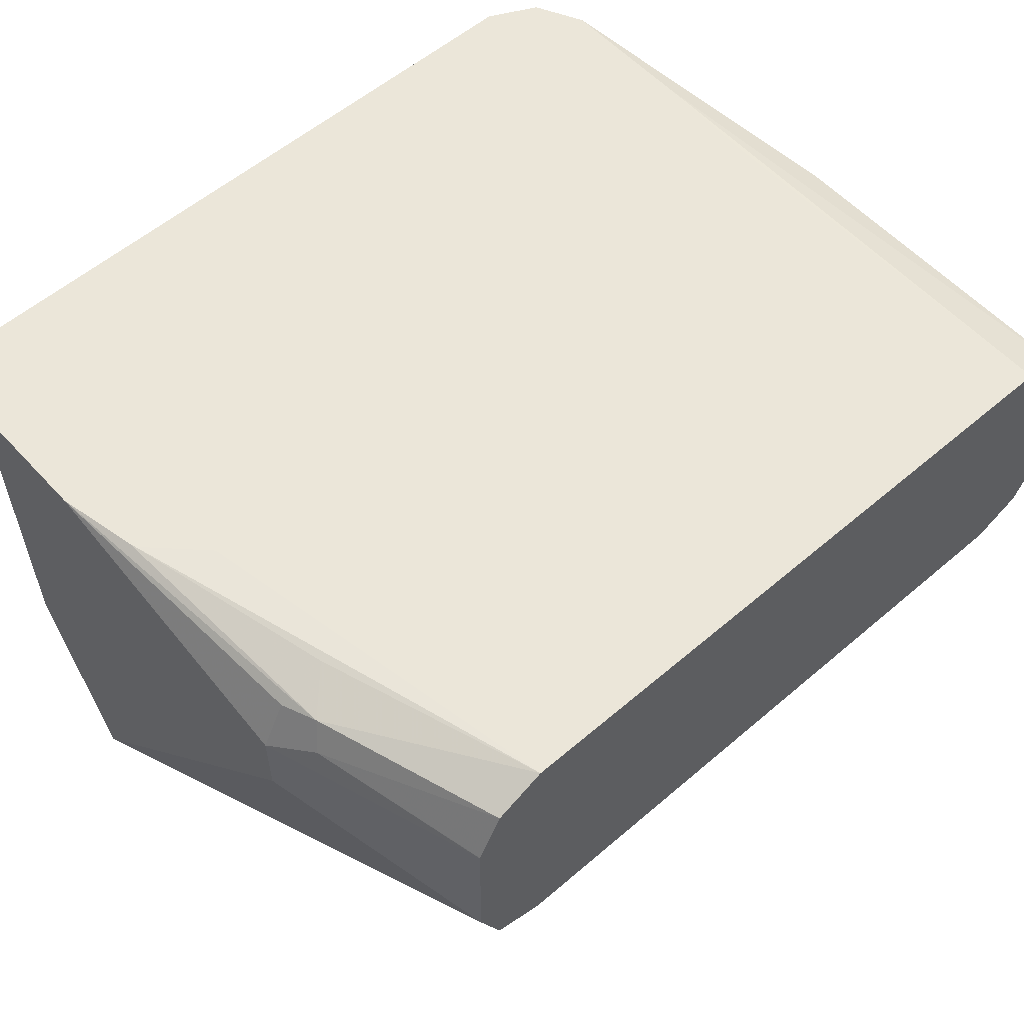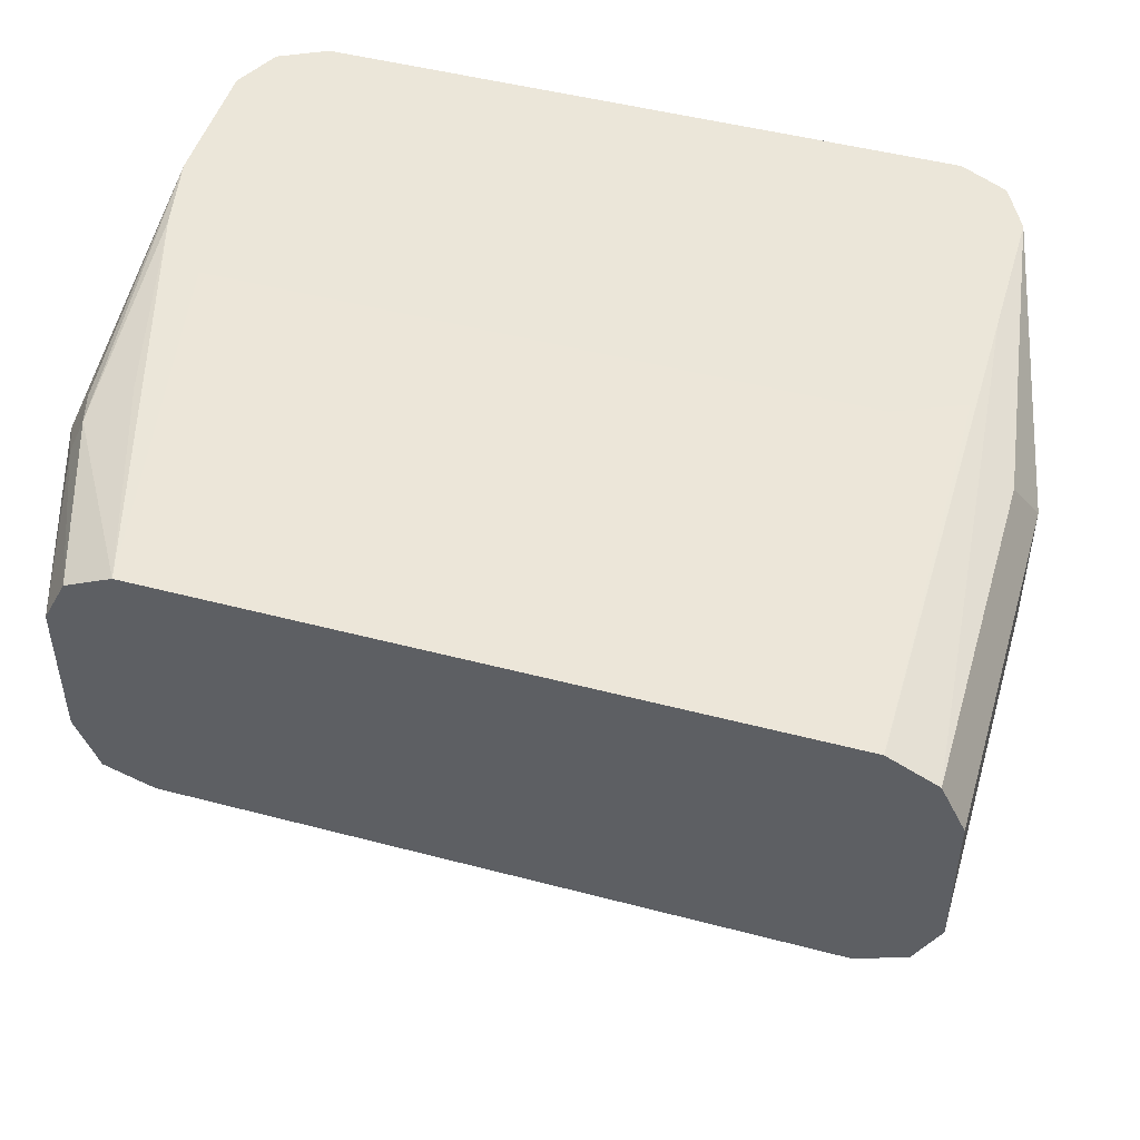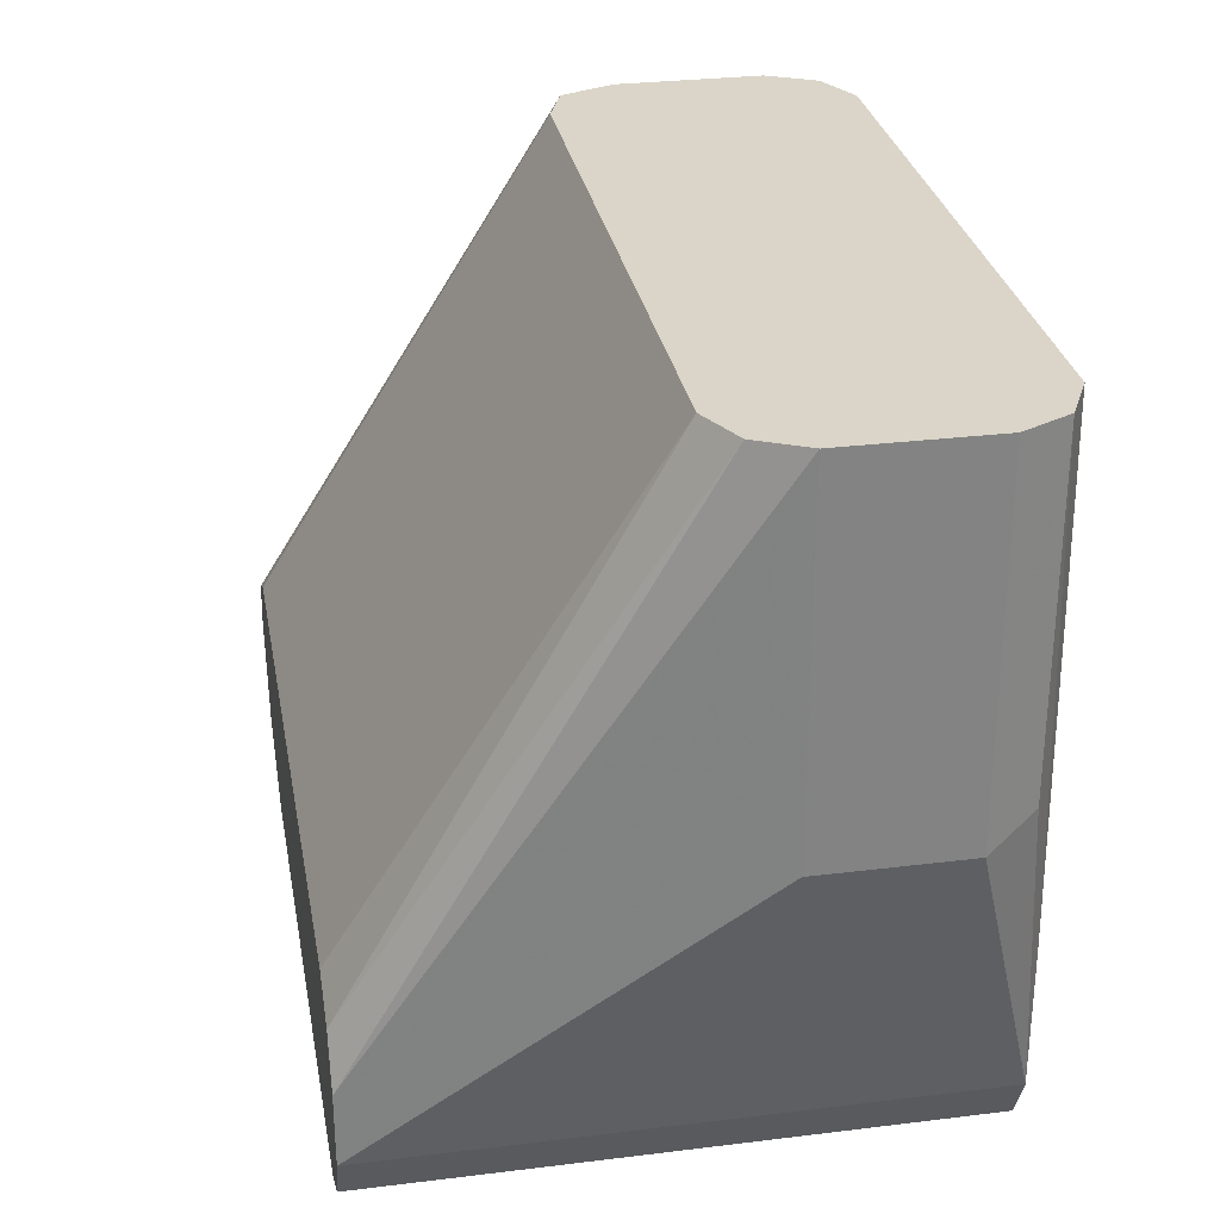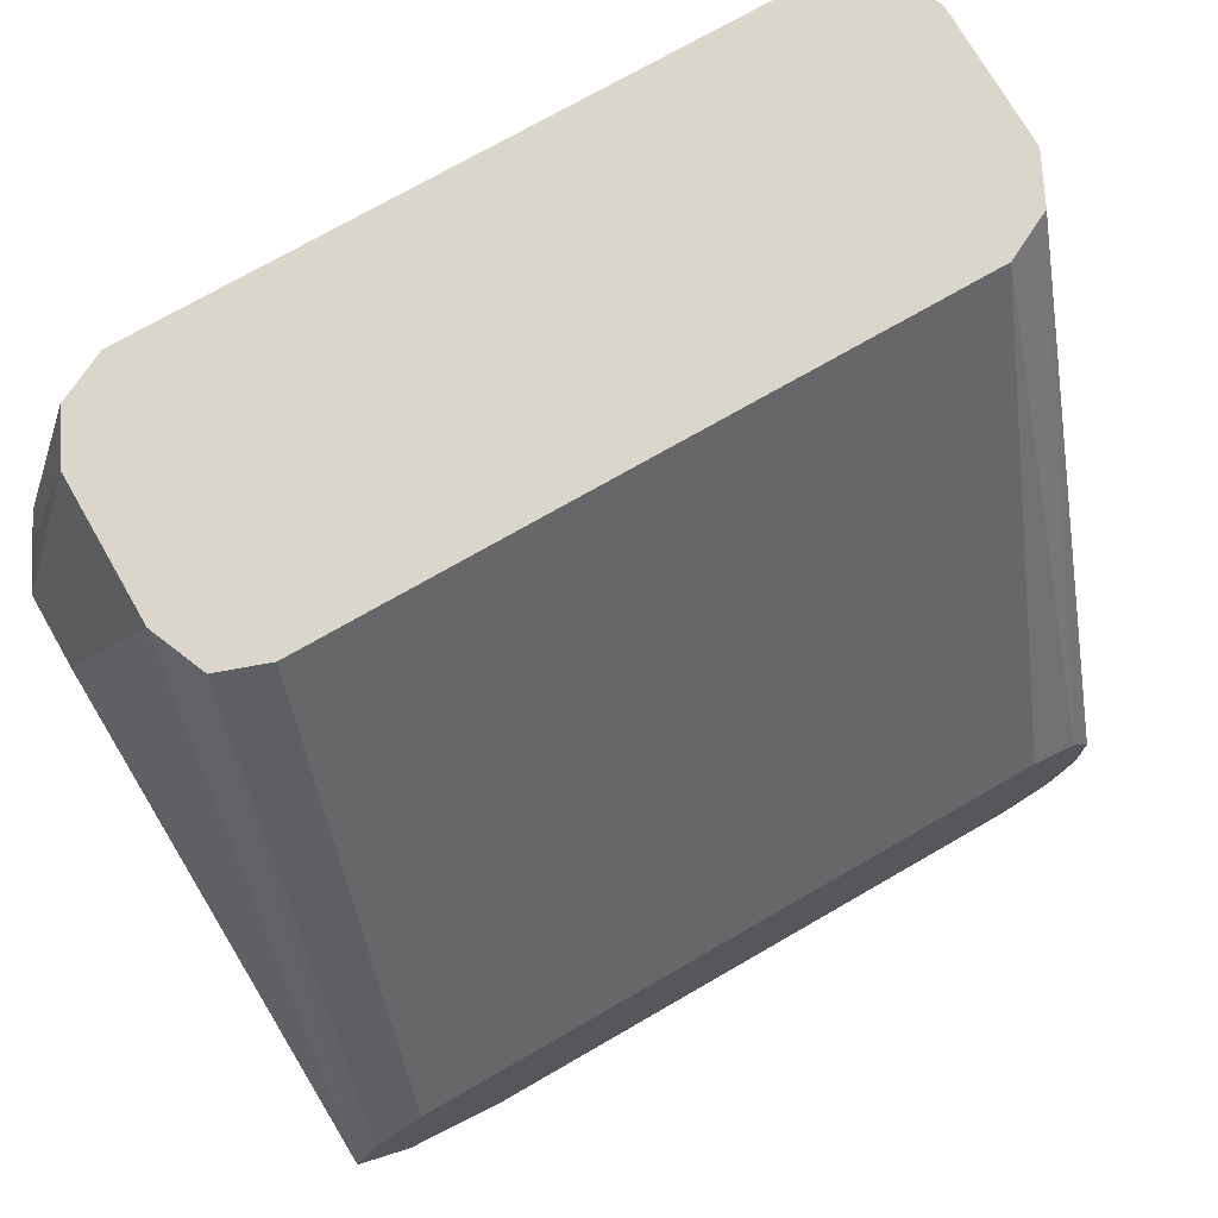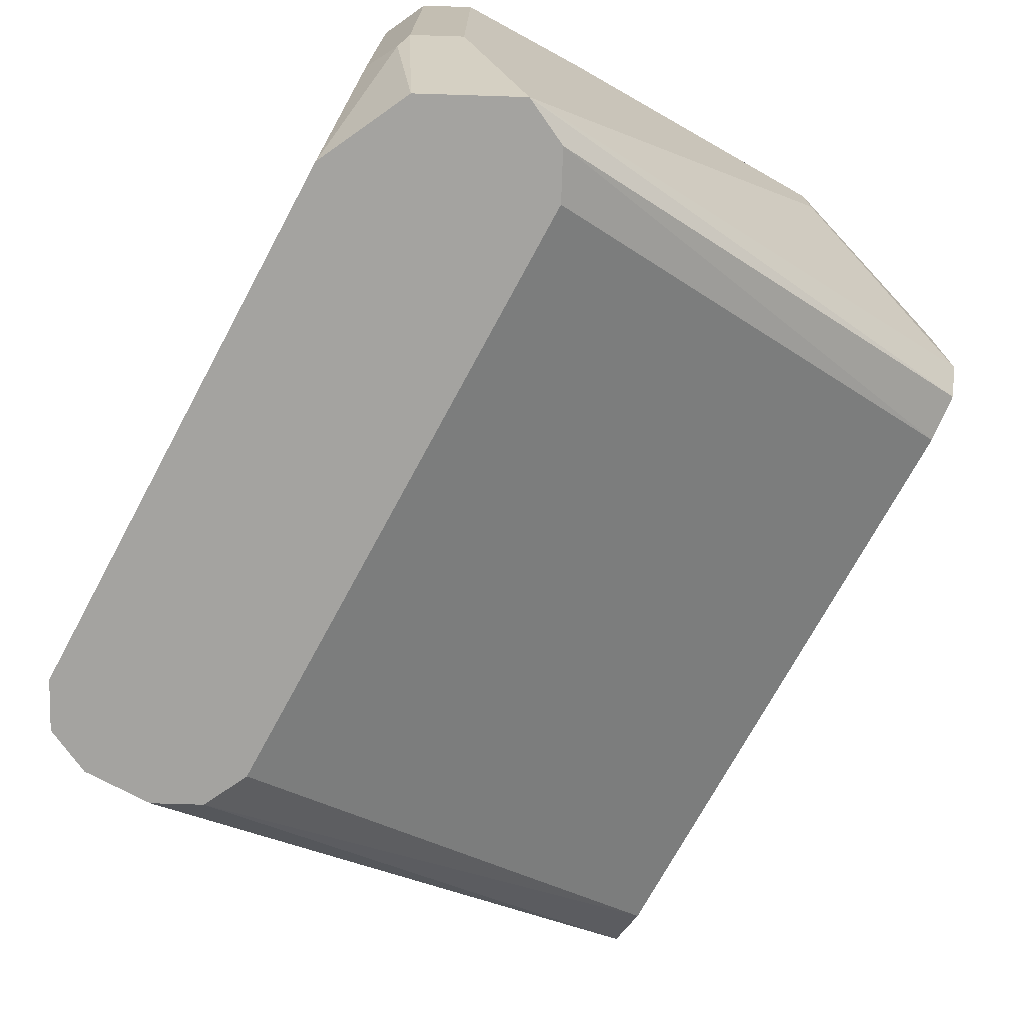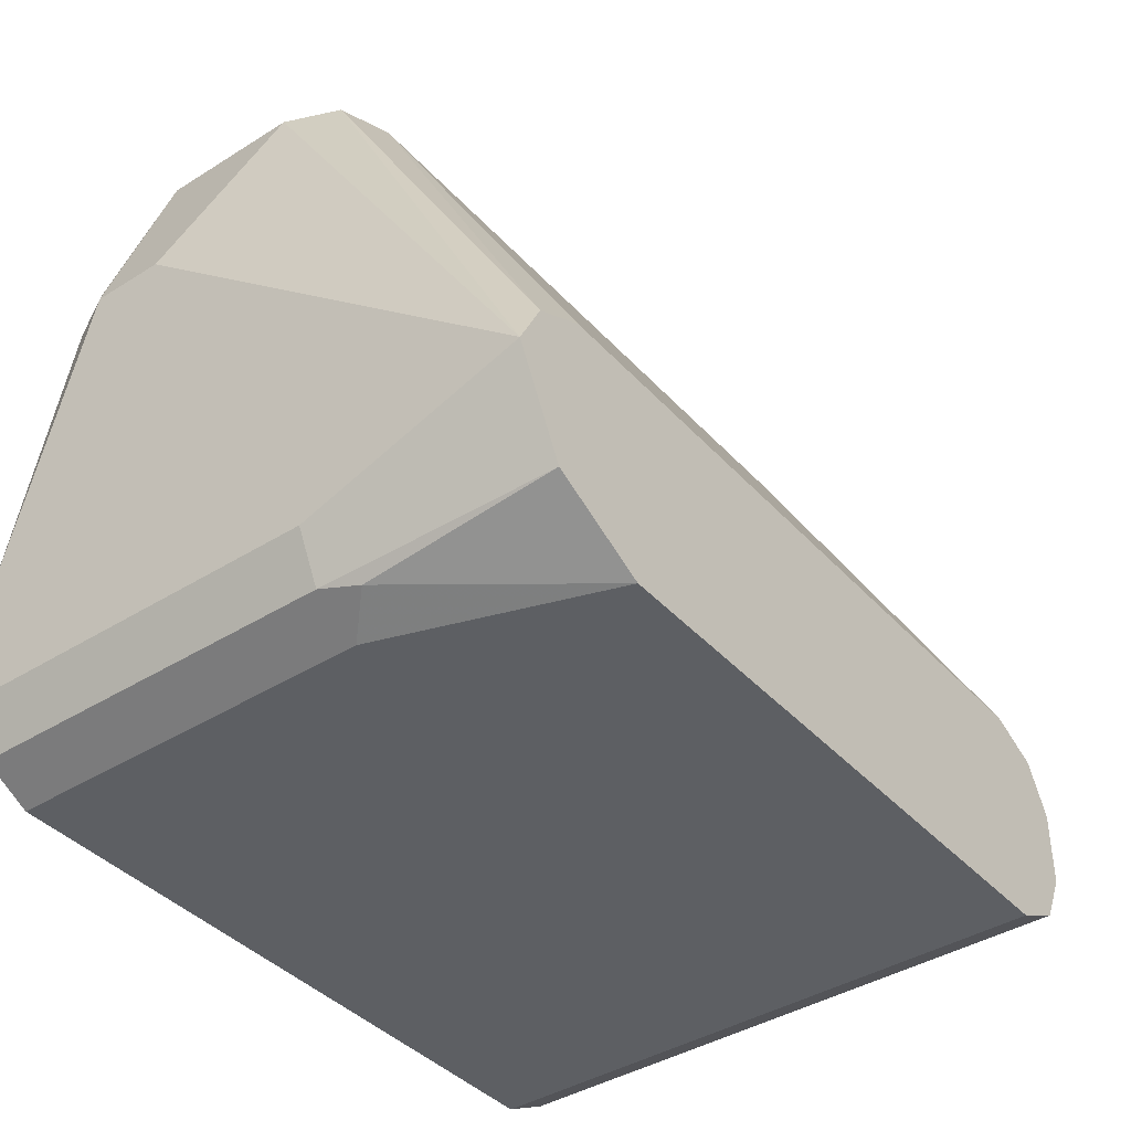
<metadata>
{"format":"obj","ext":"obj","renderer":"f3d","projection":"perspective","resolution":1024,"background":"white","views":[{"elev":56.7,"azim":-41.8,"up":"+Y"},{"elev":48.3,"azim":16.4,"up":"+Y"},{"elev":29.3,"azim":79.7,"up":"+Z"},{"elev":73.7,"azim":-29.9,"up":"+Z"},{"elev":-72.8,"azim":-118.4,"up":"+Y"},{"elev":-40.2,"azim":-52.4,"up":"+Z"}]}
</metadata>
<code>
v 0.3793 -0.03492 -0.09031
v 0.3913 -0.03492 -0.08429
v 0.3796 -0.1803 -0.09015
v 0.3793 -0.1803 -0.09031
v 0.2168 -0.03492 -0.09031
v 0.3968 -0.03492 -0.07345
v 0.3913 -0.1803 -0.08429
v 0.2348 -0.1803 -0.09031
v 0.2168 -0.1264 -0.09031
v 0.2047 -0.03492 -0.08429
v 0.3972 -0.1803 -0.07255
v 0.3974 -0.03492 -0.07225
v 0.2107 -0.1803 -0.07827
v 0.2077 -0.1355 -0.08579
v 0.2047 -0.1264 -0.08429
v 0.1987 -0.03492 -0.07225
v 0.3974 -0.1803 -0.07225
v 0.3974 -0.03492 -0.03732
v 0.4094 -0.04215 0.006016
v 0.4154 -0.05419 -5.91e-06
v 0.1987 -0.1803 -0.05418
v 0.1987 -0.1264 -0.07225
v 0.1987 -0.03492 -0.03732
v 0.3974 -0.1803 -0.05418
v 0.4154 -0.09033 -5.91e-06
v 0.3976 -0.03625 0.09009
v 0.4094 -0.04215 0.09009
v 0.3962 -0.03492 -0.009612
v 0.3974 -0.03613 0.09009
v 0.4154 -0.05419 0.09009
v 0.1987 -0.07225 0.03612
v 0.2047 -0.1803 -0.04214
v 0.2224 -0.104 0.09009
v 0.2168 -0.09033 0.09009
v 0.1987 -0.05419 0.03612
v 0.2047 -0.04215 0.03612
v 0.2077 -0.04064 0.04515
v 0.203 -0.03492 -0.01712
v 0.4154 -0.09033 0.09009
v 0.4094 -0.1024 0.09009
v 0.3914 -0.1803 -0.04235
v 0.3793 -0.03492 -0.00239
v 0.2348 -0.03613 0.09009
v 0.2161 -0.1803 -0.03644
v 0.2348 -0.1084 0.09009
v 0.2168 -0.05419 0.09009
v 0.2047 -0.04817 0.04815
v 0.2228 -0.04215 0.09009
v 0.2168 -0.03613 0.03612
v 0.2034 -0.03492 -0.01576
v 0.3974 -0.1084 0.09009
v 0.3913 -0.1803 -0.04214
v 0.2168 -0.03492 -0.00239
v 0.2168 -0.1803 -0.03612
v 0.2168 -0.05405 0.09009
v 0.3793 -0.1803 -0.03612
v 0.3795 -0.1803 -0.03622
f 24 40 41
f 26 29 43
f 26 43 48
f 26 48 55
f 26 55 46
f 26 34 33
f 26 33 45
f 26 45 51
f 24 39 40
f 26 51 40
f 26 46 34
f 23 37 38
f 19 30 20
f 23 35 36
f 21 34 31
f 21 33 34
f 21 32 33
f 20 39 25
f 20 30 39
f 19 27 30
f 18 29 26
f 18 28 29
f 18 26 27
f 26 39 30
f 23 36 37
f 26 30 27
f 40 51 52
f 29 42 53
f 51 57 52
f 51 56 57
f 47 55 48
f 46 55 47
f 45 56 51
f 45 54 56
f 44 54 45
f 43 50 49
f 43 53 50
f 40 52 41
f 17 39 24
f 28 42 29
f 37 47 48
f 37 49 50
f 37 43 49
f 37 48 43
f 35 37 36
f 35 47 37
f 35 46 47
f 32 45 33
f 32 44 45
f 31 46 35
f 31 34 46
f 29 53 43
f 37 50 38
f 17 25 39
f 26 40 39
f 16 31 35
f 3 52 57
f 3 41 52
f 3 24 41
f 3 17 24
f 3 11 17
f 3 7 11
f 2 7 3
f 2 6 7
f 1 6 2
f 1 12 6
f 1 18 12
f 1 28 18
f 1 42 28
f 1 53 42
f 1 50 53
f 1 38 50
f 1 23 38
f 1 16 23
f 1 5 10
f 1 9 5
f 1 8 9
f 1 4 8
f 1 3 4
f 1 2 3
f 16 35 23
f 3 57 56
f 3 56 54
f 1 10 16
f 13 21 22
f 16 21 31
f 16 22 21
f 13 15 14
f 13 22 15
f 12 25 17
f 12 20 25
f 12 19 20
f 12 27 19
f 10 22 16
f 10 15 22
f 9 14 15
f 12 18 27
f 8 13 14
f 3 44 32
f 3 32 21
f 3 21 13
f 8 14 9
f 3 8 4
f 5 9 15
f 3 13 8
f 5 15 10
f 6 11 7
f 6 12 17
f 6 17 11
f 3 54 44

</code>
